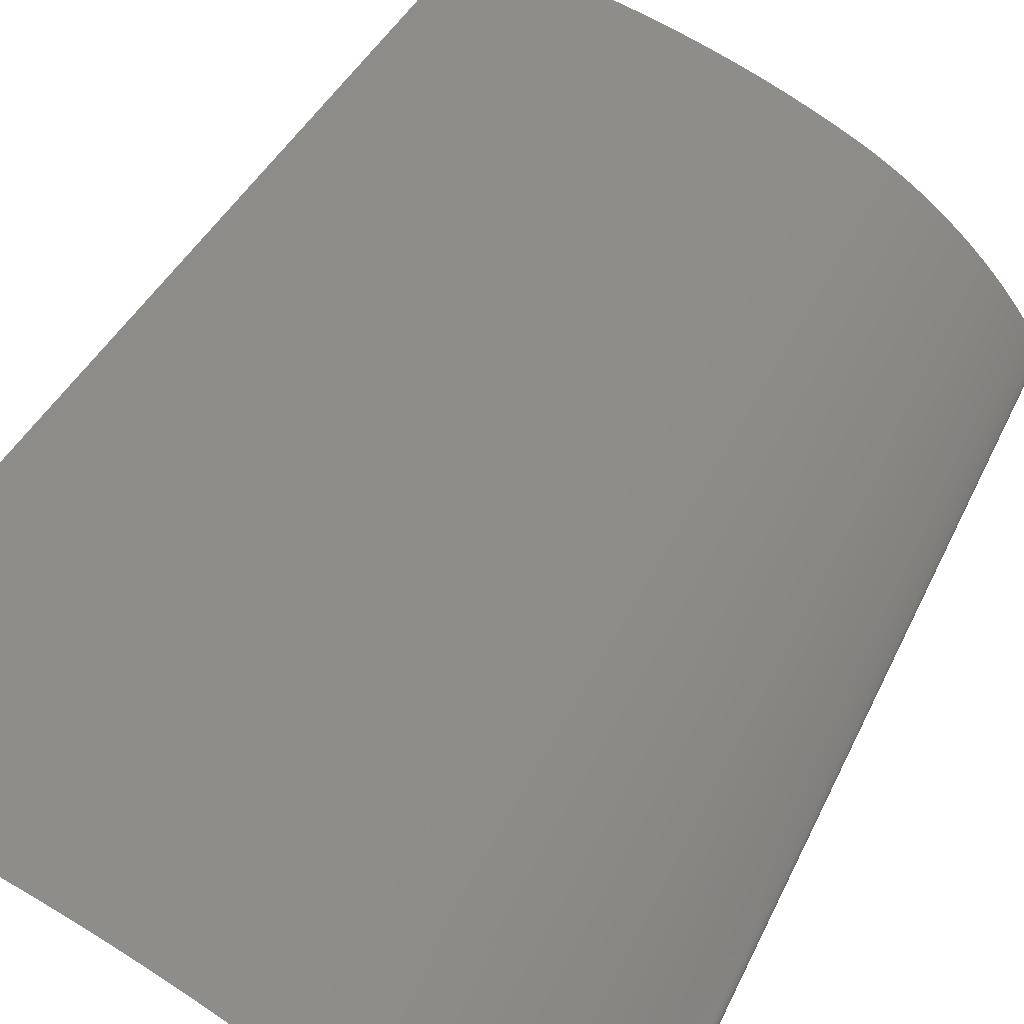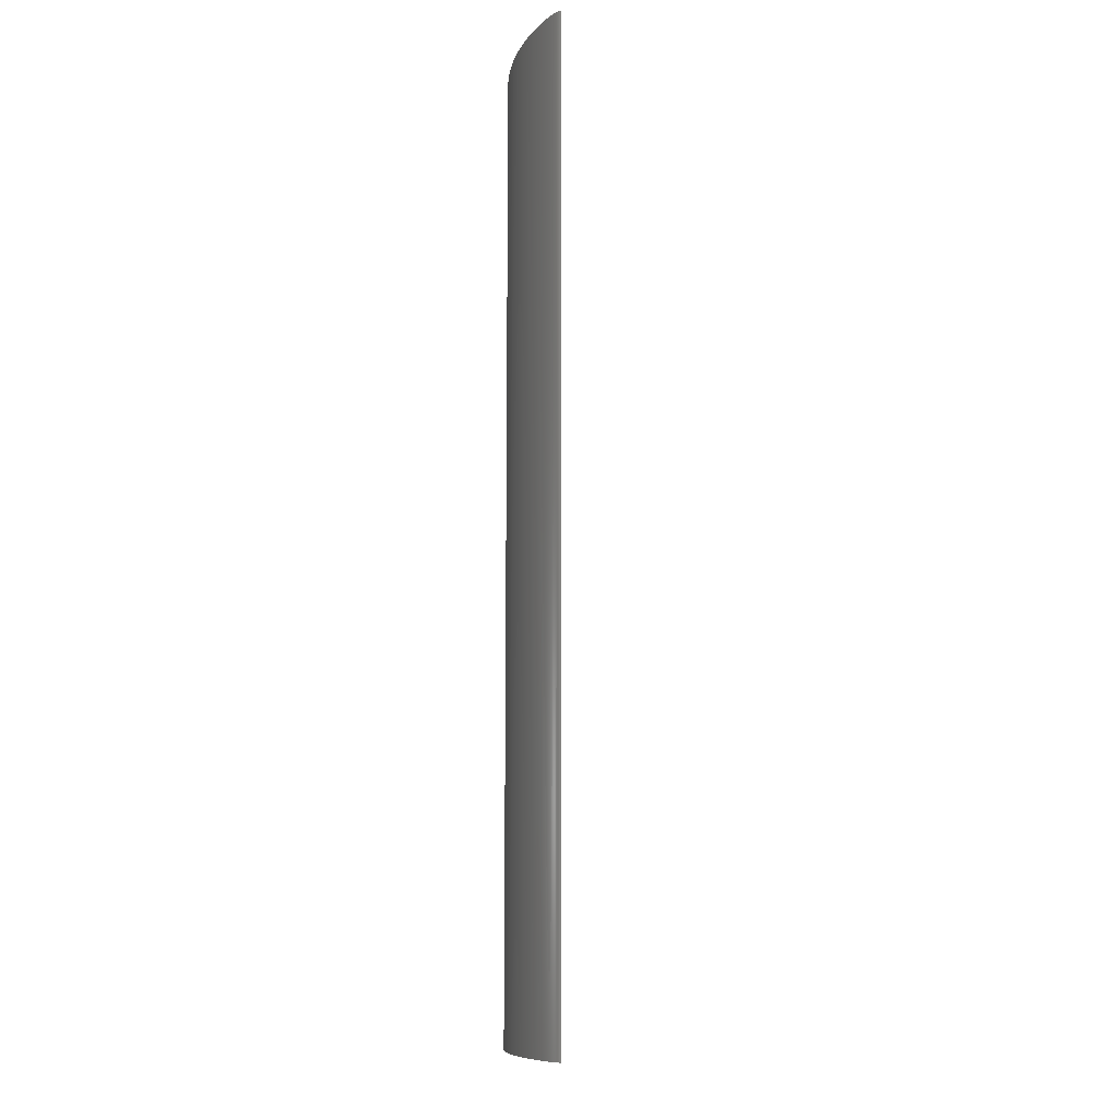
<metadata>
{"format":"stl","ext":"stl","renderer":"f3d","projection":"perspective","resolution":1024,"background":"white","views":[{"elev":33.4,"azim":-159.8,"up":"+Y"},{"elev":-9.8,"azim":-60.2,"up":"+Z"}]}
</metadata>
<code>
# stl→obj: 490 verts, 488 faces
v -0.03158 0.01089 0
v -0.03062 0.01108 0
v -0.03062 0.01108 1
v -0.03158 0.01089 1
v -0.03331 0.01055 0
v -0.03331 0.01055 1
v -0.03554 0.0101 0
v -0.03554 0.0101 1
v -0.03815 0.009562 0
v -0.03815 0.009562 1
v -0.04108 0.008954 0
v -0.04108 0.008954 1
v -0.04428 0.00828 0
v -0.04428 0.00828 1
v -0.04774 0.007543 0
v -0.04774 0.007543 1
v -0.0514 0.006746 0
v -0.0514 0.006746 1
v -0.05527 0.005893 0
v -0.05527 0.005893 1
v -0.05931 0.004985 0
v -0.05931 0.004985 1
v -0.06351 0.004023 0
v -0.06351 0.004023 1
v -0.06786 0.003008 0
v -0.06786 0.003008 1
v -0.07234 0.001943 0
v -0.07234 0.001943 1
v -0.07695 0.0008268 0
v -0.07695 0.0008268 1
v -0.08167 -0.0003391 0
v -0.08167 -0.0003391 1
v -0.08649 -0.001554 0
v -0.08649 -0.001554 1
v -0.0914 -0.002818 0
v -0.0914 -0.002818 1
v -0.0964 -0.004129 0
v -0.0964 -0.004129 1
v -0.1015 -0.005489 0
v -0.1015 -0.005489 1
v -0.1066 -0.006895 0
v -0.1066 -0.006895 1
v -0.1118 -0.008348 0
v -0.1118 -0.008348 1
v -0.1171 -0.009848 0
v -0.1171 -0.009848 1
v -0.1224 -0.01139 0
v -0.1224 -0.01139 1
v -0.1278 -0.01298 0
v -0.1278 -0.01298 1
v -0.1332 -0.01462 0
v -0.1332 -0.01462 1
v -0.1387 -0.0163 0
v -0.1387 -0.0163 1
v -0.1441 -0.01802 0
v -0.1441 -0.01802 1
v -0.1496 -0.01979 0
v -0.1496 -0.01979 1
v -0.1552 -0.0216 0
v -0.1552 -0.0216 1
v -0.1607 -0.02345 0
v -0.1607 -0.02345 1
v -0.1663 -0.02534 0
v -0.1663 -0.02534 1
v -0.1719 -0.02727 0
v -0.1719 -0.02727 1
v -0.1774 -0.02925 0
v -0.1774 -0.02925 1
v -0.183 -0.03126 0
v -0.183 -0.03126 1
v -0.1886 -0.03331 0
v -0.1886 -0.03331 1
v -0.1942 -0.0354 0
v -0.1942 -0.0354 1
v -0.1998 -0.03753 0
v -0.1998 -0.03753 1
v -0.2053 -0.03969 0
v -0.2053 -0.03969 1
v -0.2109 -0.04189 0
v -0.2109 -0.04189 1
v -0.2164 -0.04412 0
v -0.2164 -0.04412 1
v -0.2219 -0.04639 0
v -0.2219 -0.04639 1
v -0.2274 -0.04869 0
v -0.2274 -0.04869 1
v -0.2329 -0.05102 0
v -0.2329 -0.05102 1
v -0.2384 -0.05339 0
v -0.2384 -0.05339 1
v -0.2438 -0.05578 0
v -0.2438 -0.05578 1
v -0.2492 -0.0582 0
v -0.2492 -0.0582 1
v -0.2546 -0.06065 0
v -0.2546 -0.06065 1
v -0.2599 -0.06313 0
v -0.2599 -0.06313 1
v -0.2652 -0.06563 0
v -0.2652 -0.06563 1
v -0.2705 -0.06815 0
v -0.2705 -0.06815 1
v -0.2757 -0.0707 0
v -0.2757 -0.0707 1
v -0.2809 -0.07327 0
v -0.2809 -0.07327 1
v -0.286 -0.07587 0
v -0.286 -0.07587 1
v -0.2911 -0.07848 0
v -0.2911 -0.07848 1
v -0.2961 -0.08111 0
v -0.2961 -0.08111 1
v -0.3011 -0.08375 0
v -0.3011 -0.08375 1
v -0.3061 -0.08642 0
v -0.3061 -0.08642 1
v -0.311 -0.08909 0
v -0.311 -0.08909 1
v -0.3158 -0.09178 0
v -0.3158 -0.09178 1
v -0.3206 -0.09449 0
v -0.3206 -0.09449 1
v -0.3253 -0.09724 0
v -0.3253 -0.09724 1
v -0.3299 -0.1 0
v -0.3299 -0.1 1
v -0.3345 -0.1029 0
v -0.3345 -0.1029 1
v -0.339 -0.1057 0
v -0.339 -0.1057 1
v -0.3434 -0.1086 0
v -0.3434 -0.1086 1
v -0.3477 -0.1116 0
v -0.3477 -0.1116 1
v -0.352 -0.1145 0
v -0.352 -0.1145 1
v -0.3562 -0.1175 0
v -0.3562 -0.1175 1
v -0.3602 -0.1205 0
v -0.3602 -0.1205 1
v -0.3643 -0.1235 0
v -0.3643 -0.1235 1
v -0.3682 -0.1266 0
v -0.3682 -0.1266 1
v -0.3721 -0.1296 0
v -0.3721 -0.1296 1
v -0.3758 -0.1327 0
v -0.3758 -0.1327 1
v -0.3795 -0.1358 0
v -0.3795 -0.1358 1
v -0.3831 -0.1389 0
v -0.3831 -0.1389 1
v -0.3867 -0.142 0
v -0.3867 -0.142 1
v -0.3901 -0.1451 0
v -0.3901 -0.1451 1
v -0.3935 -0.1482 0
v -0.3935 -0.1482 1
v -0.3968 -0.1512 0
v -0.3968 -0.1512 1
v -0.4 -0.1543 0
v -0.4 -0.1543 1
v -0.4031 -0.1574 0
v -0.4031 -0.1574 1
v -0.4062 -0.1605 0
v -0.4062 -0.1605 1
v -0.4092 -0.1635 0
v -0.4092 -0.1635 1
v -0.412 -0.1665 0
v -0.412 -0.1665 1
v -0.4149 -0.1695 0
v -0.4149 -0.1695 1
v -0.4176 -0.1725 0
v -0.4176 -0.1725 1
v -0.4202 -0.1754 0
v -0.4202 -0.1754 1
v -0.4228 -0.1784 0
v -0.4228 -0.1784 1
v -0.4253 -0.1812 0
v -0.4253 -0.1812 1
v -0.4277 -0.1841 0
v -0.4277 -0.1841 1
v -0.43 -0.1869 0
v -0.43 -0.1869 1
v -0.4323 -0.1897 0
v -0.4323 -0.1897 1
v -0.4344 -0.1924 0
v -0.4344 -0.1924 1
v -0.4365 -0.1951 0
v -0.4365 -0.1951 1
v -0.4385 -0.1977 0
v -0.4385 -0.1977 1
v -0.4404 -0.2002 0
v -0.4404 -0.2002 1
v -0.4423 -0.2028 0
v -0.4423 -0.2028 1
v -0.4441 -0.2052 0
v -0.4441 -0.2052 1
v -0.4458 -0.2076 0
v -0.4458 -0.2076 1
v -0.4474 -0.2099 0
v -0.4474 -0.2099 1
v -0.4489 -0.2122 0
v -0.4489 -0.2122 1
v -0.4504 -0.2144 0
v -0.4504 -0.2144 1
v -0.4517 -0.2165 0
v -0.4517 -0.2165 1
v -0.453 -0.2185 0
v -0.453 -0.2185 1
v -0.4543 -0.2205 0
v -0.4543 -0.2205 1
v -0.4554 -0.2224 0
v -0.4554 -0.2224 1
v -0.4565 -0.2242 0
v -0.4565 -0.2242 1
v -0.4575 -0.2259 0
v -0.4575 -0.2259 1
v -0.4584 -0.2275 0
v -0.4584 -0.2275 1
v -0.4592 -0.2291 0
v -0.4592 -0.2291 1
v -0.46 -0.2305 0
v -0.46 -0.2305 1
v -0.4606 -0.2319 0
v -0.4606 -0.2319 1
v -0.4612 -0.2331 0
v -0.4612 -0.2331 1
v -0.4617 -0.2343 0
v -0.4617 -0.2343 1
v -0.4622 -0.2354 0
v -0.4622 -0.2354 1
v -0.4625 -0.2364 0
v -0.4625 -0.2364 1
v -0.4628 -0.2372 0
v -0.4628 -0.2372 1
v -0.463 -0.238 0
v -0.463 -0.238 1
v -0.4631 -0.2387 0
v -0.4631 -0.2387 1
v -0.4632 -0.2392 0
v -0.4632 -0.2392 1
v -0.4631 -0.2397 0
v -0.4631 -0.2397 1
v -0.463 -0.24 0
v -0.463 -0.24 1
v -0.4628 -0.2402 0
v -0.4628 -0.2402 1
v -0.4625 -0.2403 0
v -0.4625 -0.2403 1
v -0.4622 -0.2404 0
v -0.4622 -0.2404 1
v -0.4617 -0.2402 0
v -0.4617 -0.2402 1
v -0.4612 -0.24 0
v -0.4612 -0.24 1
v -0.4606 -0.2397 0
v -0.4606 -0.2397 1
v -0.46 -0.2392 0
v -0.46 -0.2392 1
v -0.4592 -0.2387 0
v -0.4592 -0.2387 1
v -0.4584 -0.2381 0
v -0.4584 -0.2381 1
v -0.4575 -0.2373 0
v -0.4575 -0.2373 1
v -0.4565 -0.2364 0
v -0.4565 -0.2364 1
v -0.4555 -0.2355 0
v -0.4555 -0.2355 1
v -0.4544 -0.2344 0
v -0.4544 -0.2344 1
v -0.4532 -0.2333 0
v -0.4532 -0.2333 1
v -0.4519 -0.232 0
v -0.4519 -0.232 1
v -0.4506 -0.2307 0
v -0.4506 -0.2307 1
v -0.4492 -0.2292 0
v -0.4492 -0.2292 1
v -0.4477 -0.2277 0
v -0.4477 -0.2277 1
v -0.4462 -0.2261 0
v -0.4462 -0.2261 1
v -0.4446 -0.2244 0
v -0.4446 -0.2244 1
v -0.4429 -0.2227 0
v -0.4429 -0.2227 1
v -0.4411 -0.2208 0
v -0.4411 -0.2208 1
v -0.4393 -0.2189 0
v -0.4393 -0.2189 1
v -0.4373 -0.2169 0
v -0.4373 -0.2169 1
v -0.4354 -0.2148 0
v -0.4354 -0.2148 1
v -0.4333 -0.2126 0
v -0.4333 -0.2126 1
v -0.4312 -0.2104 0
v -0.4312 -0.2104 1
v -0.429 -0.2081 0
v -0.429 -0.2081 1
v -0.4267 -0.2058 0
v -0.4267 -0.2058 1
v -0.4243 -0.2034 0
v -0.4243 -0.2034 1
v -0.4219 -0.2009 0
v -0.4219 -0.2009 1
v -0.4194 -0.1984 0
v -0.4194 -0.1984 1
v -0.4169 -0.1958 0
v -0.4169 -0.1958 1
v -0.4142 -0.1932 0
v -0.4142 -0.1932 1
v -0.4115 -0.1906 0
v -0.4115 -0.1906 1
v -0.4087 -0.1878 0
v -0.4087 -0.1878 1
v -0.4059 -0.1851 0
v -0.4059 -0.1851 1
v -0.4029 -0.1823 0
v -0.4029 -0.1823 1
v -0.3999 -0.1795 0
v -0.3999 -0.1795 1
v -0.3968 -0.1766 0
v -0.3968 -0.1766 1
v -0.3937 -0.1738 0
v -0.3937 -0.1738 1
v -0.3905 -0.1709 0
v -0.3905 -0.1709 1
v -0.3872 -0.1679 0
v -0.3872 -0.1679 1
v -0.3838 -0.165 0
v -0.3838 -0.165 1
v -0.3804 -0.162 0
v -0.3804 -0.162 1
v -0.3768 -0.159 0
v -0.3768 -0.159 1
v -0.3733 -0.156 0
v -0.3733 -0.156 1
v -0.3696 -0.153 0
v -0.3696 -0.153 1
v -0.3659 -0.15 0
v -0.3659 -0.15 1
v -0.362 -0.147 0
v -0.362 -0.147 1
v -0.3582 -0.144 0
v -0.3582 -0.144 1
v -0.3542 -0.1409 0
v -0.3542 -0.1409 1
v -0.3502 -0.1379 0
v -0.3502 -0.1379 1
v -0.3461 -0.1349 0
v -0.3461 -0.1349 1
v -0.3419 -0.1319 0
v -0.3419 -0.1319 1
v -0.3377 -0.129 0
v -0.3377 -0.129 1
v -0.3334 -0.126 0
v -0.3334 -0.126 1
v -0.329 -0.123 0
v -0.329 -0.123 1
v -0.3245 -0.1201 0
v -0.3245 -0.1201 1
v -0.32 -0.1172 0
v -0.32 -0.1172 1
v -0.3154 -0.1143 0
v -0.3154 -0.1143 1
v -0.3108 -0.1115 0
v -0.3108 -0.1115 1
v -0.306 -0.1087 0
v -0.306 -0.1087 1
v -0.3013 -0.1059 0
v -0.3013 -0.1059 1
v -0.2965 -0.1031 0
v -0.2965 -0.1031 1
v -0.2916 -0.1003 0
v -0.2916 -0.1003 1
v -0.2867 -0.09747 0
v -0.2867 -0.09747 1
v -0.2817 -0.09468 0
v -0.2817 -0.09468 1
v -0.2767 -0.0919 0
v -0.2767 -0.0919 1
v -0.2717 -0.08913 0
v -0.2717 -0.08913 1
v -0.2666 -0.08637 0
v -0.2666 -0.08637 1
v -0.2615 -0.08362 0
v -0.2615 -0.08362 1
v -0.2564 -0.08089 0
v -0.2564 -0.08089 1
v -0.2512 -0.07818 0
v -0.2512 -0.07818 1
v -0.246 -0.07548 0
v -0.246 -0.07548 1
v -0.2408 -0.0728 0
v -0.2408 -0.0728 1
v -0.2355 -0.07014 0
v -0.2355 -0.07014 1
v -0.2302 -0.06751 0
v -0.2302 -0.06751 1
v -0.2249 -0.06489 0
v -0.2249 -0.06489 1
v -0.2196 -0.0623 0
v -0.2196 -0.0623 1
v -0.2142 -0.05974 0
v -0.2142 -0.05974 1
v -0.2089 -0.05721 0
v -0.2089 -0.05721 1
v -0.2035 -0.0547 0
v -0.2035 -0.0547 1
v -0.1981 -0.05222 0
v -0.1981 -0.05222 1
v -0.1927 -0.04977 0
v -0.1927 -0.04977 1
v -0.1873 -0.04736 0
v -0.1873 -0.04736 1
v -0.1819 -0.04497 0
v -0.1819 -0.04497 1
v -0.1765 -0.04262 0
v -0.1765 -0.04262 1
v -0.1711 -0.04031 0
v -0.1711 -0.04031 1
v -0.1656 -0.03803 0
v -0.1656 -0.03803 1
v -0.1603 -0.03579 0
v -0.1603 -0.03579 1
v -0.1549 -0.03359 0
v -0.1549 -0.03359 1
v -0.1495 -0.03143 0
v -0.1495 -0.03143 1
v -0.1442 -0.02931 0
v -0.1442 -0.02931 1
v -0.1388 -0.02723 0
v -0.1388 -0.02723 1
v -0.1335 -0.02519 0
v -0.1335 -0.02519 1
v -0.1283 -0.02319 0
v -0.1283 -0.02319 1
v -0.123 -0.02124 0
v -0.123 -0.02124 1
v -0.1178 -0.01933 0
v -0.1178 -0.01933 1
v -0.1127 -0.01747 0
v -0.1127 -0.01747 1
v -0.1076 -0.01566 0
v -0.1076 -0.01566 1
v -0.1026 -0.01389 0
v -0.1026 -0.01389 1
v -0.09762 -0.01217 0
v -0.09762 -0.01217 1
v -0.09272 -0.0105 0
v -0.09272 -0.0105 1
v -0.0879 -0.00888 0
v -0.0879 -0.00888 1
v -0.08316 -0.007312 0
v -0.08316 -0.007312 1
v -0.07852 -0.005797 0
v -0.07852 -0.005797 1
v -0.07397 -0.004335 0
v -0.07397 -0.004335 1
v -0.06953 -0.002929 0
v -0.06953 -0.002929 1
v -0.06521 -0.001579 0
v -0.06521 -0.001579 1
v -0.06102 -0.0002879 0
v -0.06102 -0.0002879 1
v -0.05698 0.0009432 0
v -0.05698 0.0009432 1
v -0.05309 0.002112 0
v -0.05309 0.002112 1
v -0.04937 0.003215 0
v -0.04937 0.003215 1
v -0.04583 0.00425 0
v -0.04583 0.00425 1
v -0.04251 0.005213 0
v -0.04251 0.005213 1
v -0.03943 0.006098 0
v -0.03943 0.006098 1
v -0.03661 0.006898 0
v -0.03661 0.006898 1
v -0.0341 0.007604 0
v -0.0341 0.007604 1
v -0.03196 0.008201 0
v -0.03196 0.008201 1
v -0.03029 0.008664 0
v -0.03029 0.008664 1
v -0.02937 0.008917 0
v -0.02937 0.008917 1
f 1 2 3
f 1 3 4
f 5 1 4
f 5 4 6
f 7 5 6
f 7 6 8
f 9 7 8
f 9 8 10
f 11 9 10
f 11 10 12
f 13 11 12
f 13 12 14
f 15 13 14
f 15 14 16
f 17 15 16
f 17 16 18
f 19 17 18
f 19 18 20
f 21 19 20
f 21 20 22
f 23 21 22
f 23 22 24
f 25 23 24
f 25 24 26
f 27 25 26
f 27 26 28
f 29 27 28
f 29 28 30
f 31 29 30
f 31 30 32
f 33 31 32
f 33 32 34
f 35 33 34
f 35 34 36
f 37 35 36
f 37 36 38
f 39 37 38
f 39 38 40
f 41 39 40
f 41 40 42
f 43 41 42
f 43 42 44
f 45 43 44
f 45 44 46
f 47 45 46
f 47 46 48
f 49 47 48
f 49 48 50
f 51 49 50
f 51 50 52
f 53 51 52
f 53 52 54
f 55 53 54
f 55 54 56
f 57 55 56
f 57 56 58
f 59 57 58
f 59 58 60
f 61 59 60
f 61 60 62
f 63 61 62
f 63 62 64
f 65 63 64
f 65 64 66
f 67 65 66
f 67 66 68
f 69 67 68
f 69 68 70
f 71 69 70
f 71 70 72
f 73 71 72
f 73 72 74
f 75 73 74
f 75 74 76
f 77 75 76
f 77 76 78
f 79 77 78
f 79 78 80
f 81 79 80
f 81 80 82
f 83 81 82
f 83 82 84
f 85 83 84
f 85 84 86
f 87 85 86
f 87 86 88
f 89 87 88
f 89 88 90
f 91 89 90
f 91 90 92
f 93 91 92
f 93 92 94
f 95 93 94
f 95 94 96
f 97 95 96
f 97 96 98
f 99 97 98
f 99 98 100
f 101 99 100
f 101 100 102
f 103 101 102
f 103 102 104
f 105 103 104
f 105 104 106
f 107 105 106
f 107 106 108
f 109 107 108
f 109 108 110
f 111 109 110
f 111 110 112
f 113 111 112
f 113 112 114
f 115 113 114
f 115 114 116
f 117 115 116
f 117 116 118
f 119 117 118
f 119 118 120
f 121 119 120
f 121 120 122
f 123 121 122
f 123 122 124
f 125 123 124
f 125 124 126
f 127 125 126
f 127 126 128
f 129 127 128
f 129 128 130
f 131 129 130
f 131 130 132
f 133 131 132
f 133 132 134
f 135 133 134
f 135 134 136
f 137 135 136
f 137 136 138
f 139 137 138
f 139 138 140
f 141 139 140
f 141 140 142
f 143 141 142
f 143 142 144
f 145 143 144
f 145 144 146
f 147 145 146
f 147 146 148
f 149 147 148
f 149 148 150
f 151 149 150
f 151 150 152
f 153 151 152
f 153 152 154
f 155 153 154
f 155 154 156
f 157 155 156
f 157 156 158
f 159 157 158
f 159 158 160
f 161 159 160
f 161 160 162
f 163 161 162
f 163 162 164
f 165 163 164
f 165 164 166
f 167 165 166
f 167 166 168
f 169 167 168
f 169 168 170
f 171 169 170
f 171 170 172
f 173 171 172
f 173 172 174
f 175 173 174
f 175 174 176
f 177 175 176
f 177 176 178
f 179 177 178
f 179 178 180
f 181 179 180
f 181 180 182
f 183 181 182
f 183 182 184
f 185 183 184
f 185 184 186
f 187 185 186
f 187 186 188
f 189 187 188
f 189 188 190
f 191 189 190
f 191 190 192
f 193 191 192
f 193 192 194
f 195 193 194
f 195 194 196
f 197 195 196
f 197 196 198
f 199 197 198
f 199 198 200
f 201 199 200
f 201 200 202
f 203 201 202
f 203 202 204
f 205 203 204
f 205 204 206
f 207 205 206
f 207 206 208
f 209 207 208
f 209 208 210
f 211 209 210
f 211 210 212
f 213 211 212
f 213 212 214
f 215 213 214
f 215 214 216
f 217 215 216
f 217 216 218
f 219 217 218
f 219 218 220
f 221 219 220
f 221 220 222
f 223 221 222
f 223 222 224
f 225 223 224
f 225 224 226
f 227 225 226
f 227 226 228
f 229 227 228
f 229 228 230
f 231 229 230
f 231 230 232
f 233 231 232
f 233 232 234
f 235 233 234
f 235 234 236
f 237 235 236
f 237 236 238
f 239 237 238
f 239 238 240
f 241 239 240
f 241 240 242
f 243 241 242
f 243 242 244
f 245 243 244
f 245 244 246
f 247 245 246
f 247 246 248
f 249 247 248
f 249 248 250
f 251 249 250
f 251 250 252
f 253 251 252
f 253 252 254
f 255 253 254
f 255 254 256
f 257 255 256
f 257 256 258
f 259 257 258
f 259 258 260
f 261 259 260
f 261 260 262
f 263 261 262
f 263 262 264
f 265 263 264
f 265 264 266
f 267 265 266
f 267 266 268
f 269 267 268
f 269 268 270
f 271 269 270
f 271 270 272
f 273 271 272
f 273 272 274
f 275 273 274
f 275 274 276
f 277 275 276
f 277 276 278
f 279 277 278
f 279 278 280
f 281 279 280
f 281 280 282
f 283 281 282
f 283 282 284
f 285 283 284
f 285 284 286
f 287 285 286
f 287 286 288
f 289 287 288
f 289 288 290
f 291 289 290
f 291 290 292
f 293 291 292
f 293 292 294
f 295 293 294
f 295 294 296
f 297 295 296
f 297 296 298
f 299 297 298
f 299 298 300
f 301 299 300
f 301 300 302
f 303 301 302
f 303 302 304
f 305 303 304
f 305 304 306
f 307 305 306
f 307 306 308
f 309 307 308
f 309 308 310
f 311 309 310
f 311 310 312
f 313 311 312
f 313 312 314
f 315 313 314
f 315 314 316
f 317 315 316
f 317 316 318
f 319 317 318
f 319 318 320
f 321 319 320
f 321 320 322
f 323 321 322
f 323 322 324
f 325 323 324
f 325 324 326
f 327 325 326
f 327 326 328
f 329 327 328
f 329 328 330
f 331 329 330
f 331 330 332
f 333 331 332
f 333 332 334
f 335 333 334
f 335 334 336
f 337 335 336
f 337 336 338
f 339 337 338
f 339 338 340
f 341 339 340
f 341 340 342
f 343 341 342
f 343 342 344
f 345 343 344
f 345 344 346
f 347 345 346
f 347 346 348
f 349 347 348
f 349 348 350
f 351 349 350
f 351 350 352
f 353 351 352
f 353 352 354
f 355 353 354
f 355 354 356
f 357 355 356
f 357 356 358
f 359 357 358
f 359 358 360
f 361 359 360
f 361 360 362
f 363 361 362
f 363 362 364
f 365 363 364
f 365 364 366
f 367 365 366
f 367 366 368
f 369 367 368
f 369 368 370
f 371 369 370
f 371 370 372
f 373 371 372
f 373 372 374
f 375 373 374
f 375 374 376
f 377 375 376
f 377 376 378
f 379 377 378
f 379 378 380
f 381 379 380
f 381 380 382
f 383 381 382
f 383 382 384
f 385 383 384
f 385 384 386
f 387 385 386
f 387 386 388
f 389 387 388
f 389 388 390
f 391 389 390
f 391 390 392
f 393 391 392
f 393 392 394
f 395 393 394
f 395 394 396
f 397 395 396
f 397 396 398
f 399 397 398
f 399 398 400
f 401 399 400
f 401 400 402
f 403 401 402
f 403 402 404
f 405 403 404
f 405 404 406
f 407 405 406
f 407 406 408
f 409 407 408
f 409 408 410
f 411 409 410
f 411 410 412
f 413 411 412
f 413 412 414
f 415 413 414
f 415 414 416
f 417 415 416
f 417 416 418
f 419 417 418
f 419 418 420
f 421 419 420
f 421 420 422
f 423 421 422
f 423 422 424
f 425 423 424
f 425 424 426
f 427 425 426
f 427 426 428
f 429 427 428
f 429 428 430
f 431 429 430
f 431 430 432
f 433 431 432
f 433 432 434
f 435 433 434
f 435 434 436
f 437 435 436
f 437 436 438
f 439 437 438
f 439 438 440
f 441 439 440
f 441 440 442
f 443 441 442
f 443 442 444
f 445 443 444
f 445 444 446
f 447 445 446
f 447 446 448
f 449 447 448
f 449 448 450
f 451 449 450
f 451 450 452
f 453 451 452
f 453 452 454
f 455 453 454
f 455 454 456
f 457 455 456
f 457 456 458
f 459 457 458
f 459 458 460
f 461 459 460
f 461 460 462
f 463 461 462
f 463 462 464
f 465 463 464
f 465 464 466
f 467 465 466
f 467 466 468
f 469 467 468
f 469 468 470
f 471 469 470
f 471 470 472
f 473 471 472
f 473 472 474
f 475 473 474
f 475 474 476
f 477 475 476
f 477 476 478
f 479 477 478
f 479 478 480
f 481 479 480
f 481 480 482
f 483 481 482
f 483 482 484
f 485 483 484
f 485 484 486
f 487 485 486
f 487 486 488
f 489 487 488
f 489 488 490

</code>
